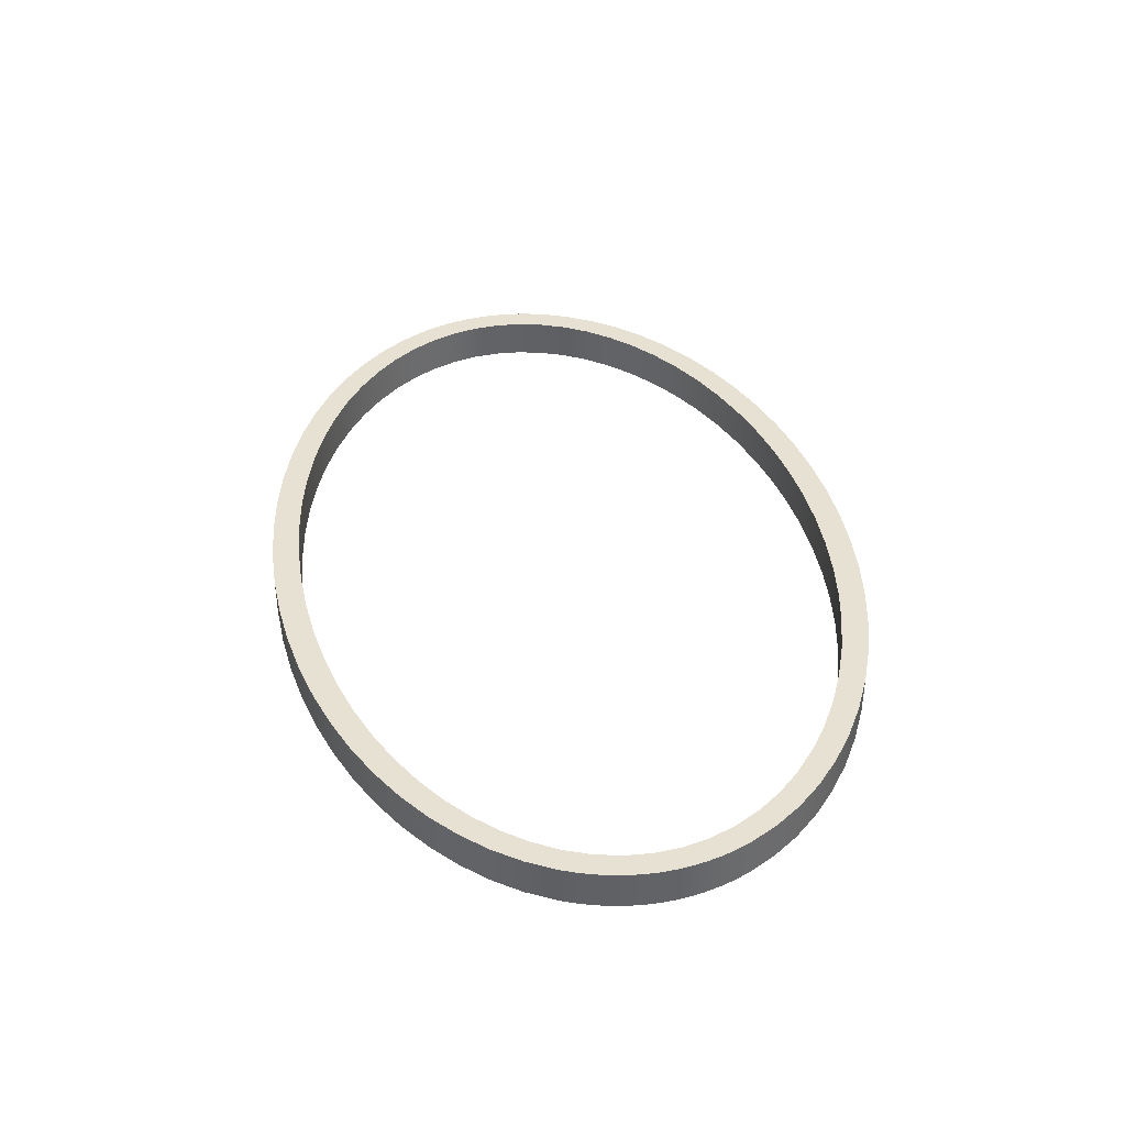
<metadata>
{"format":"obj","ext":"obj","renderer":"f3d","projection":"perspective","resolution":1024,"background":"white","views":[{"elev":39.6,"azim":79.5,"up":"+Y"}]}
</metadata>
<code>
v -5.361 -0.5 0.02067
v -5.336 -0.5 -0.3108
v -5.26 -0.5 -0.6393
v -5.134 -0.5 -0.9617
v -4.958 -0.5 -1.275
v -4.734 -0.5 -1.576
v -4.465 -0.5 -1.861
v -4.152 -0.5 -2.129
v -3.8 -0.5 -2.376
v -3.411 -0.5 -2.601
v -2.989 -0.5 -2.8
v -2.539 -0.5 -2.972
v -2.064 -0.5 -3.116
v -1.569 -0.5 -3.23
v -1.059 -0.5 -3.312
v -0.5384 -0.5 -3.363
v -0.01304 -0.5 -3.381
v 0.5125 -0.5 -3.367
v 1.033 -0.5 -3.32
v 1.544 -0.5 -3.242
v 2.039 -0.5 -3.132
v 2.516 -0.5 -2.992
v 2.967 -0.5 -2.823
v 3.391 -0.5 -2.627
v 3.781 -0.5 -2.405
v 4.136 -0.5 -2.161
v 4.45 -0.5 -1.896
v 4.722 -0.5 -1.612
v 4.948 -0.5 -1.313
v 5.126 -0.5 -1.001
v 5.255 -0.5 -0.6799
v 5.334 -0.5 -0.352
v 5.361 -0.5 -0.02067
v 5.336 -0.5 0.3108
v 5.26 -0.5 0.6393
v 5.134 -0.5 0.9617
v 4.958 -0.5 1.275
v 4.734 -0.5 1.576
v 4.465 -0.5 1.861
v 4.152 -0.5 2.129
v 3.8 -0.5 2.376
v 3.411 -0.5 2.601
v 2.989 -0.5 2.8
v 2.539 -0.5 2.972
v 2.064 -0.5 3.116
v 1.569 -0.5 3.23
v 1.059 -0.5 3.312
v 0.5384 -0.5 3.363
v 0.01304 -0.5 3.381
v -0.5125 -0.5 3.367
v -1.033 -0.5 3.32
v -1.544 -0.5 3.242
v -2.039 -0.5 3.132
v -2.516 -0.5 2.992
v -2.967 -0.5 2.823
v -3.391 -0.5 2.627
v -3.781 -0.5 2.405
v -4.136 -0.5 2.161
v -4.45 -0.5 1.896
v -4.722 -0.5 1.612
v -4.948 -0.5 1.313
v -5.126 -0.5 1.001
v -5.255 -0.5 0.6799
v -5.334 -0.5 0.352
v -5.361 0 0.02067
v -5.334 0 0.352
v -5.255 0 0.6799
v -5.126 0 1.001
v -4.948 0 1.313
v -4.722 0 1.612
v -4.45 0 1.896
v -4.136 0 2.161
v -3.781 0 2.405
v -3.391 0 2.627
v -2.967 0 2.823
v -2.516 0 2.992
v -2.039 0 3.132
v -1.544 0 3.242
v -1.033 0 3.32
v -0.5125 0 3.367
v 0.01304 0 3.381
v 0.5384 0 3.363
v 1.059 0 3.312
v 1.569 0 3.23
v 2.064 0 3.116
v 2.539 0 2.972
v 2.989 0 2.8
v 3.411 0 2.601
v 3.8 0 2.376
v 4.152 0 2.129
v 4.465 0 1.861
v 4.734 0 1.576
v 4.958 0 1.275
v 5.134 0 0.9617
v 5.26 0 0.6393
v 5.336 0 0.3108
v 5.361 0 -0.02067
v 5.334 0 -0.352
v 5.255 0 -0.6799
v 5.126 0 -1.001
v 4.948 0 -1.313
v 4.722 0 -1.612
v 4.45 0 -1.896
v 4.136 0 -2.161
v 3.781 0 -2.405
v 3.391 0 -2.627
v 2.967 0 -2.823
v 2.516 0 -2.992
v 2.039 0 -3.132
v 1.544 0 -3.242
v 1.033 0 -3.32
v 0.5125 0 -3.367
v -0.01304 0 -3.381
v -0.5384 0 -3.363
v -1.059 0 -3.312
v -1.569 0 -3.23
v -2.064 0 -3.116
v -2.539 0 -2.972
v -2.989 0 -2.8
v -3.411 0 -2.601
v -3.8 0 -2.376
v -4.152 0 -2.129
v -4.465 0 -1.861
v -4.734 0 -1.576
v -4.958 0 -1.275
v -5.134 0 -0.9617
v -5.26 0 -0.6393
v -5.336 0 -0.3108
v -5.361 -0.5 0.02067
v -5.361 0 0.02067
v -5.646 -0.5 0.02177
v -5.639 -0.5 0.2042
v -5.618 -0.5 0.3861
v -5.583 -0.5 0.567
v -5.535 -0.5 0.7466
v -5.474 -0.5 0.9244
v -5.399 -0.5 1.1
v -5.211 -0.5 1.443
v -4.973 -0.5 1.772
v -4.687 -0.5 2.084
v -4.356 -0.5 2.375
v -3.982 -0.5 2.644
v -3.571 -0.5 2.888
v -3.125 -0.5 3.103
v -2.649 -0.5 3.289
v -2.148 -0.5 3.443
v -1.625 -0.5 3.564
v -1.087 -0.5 3.65
v -0.5392 -0.5 3.702
v 0.01433 -0.5 3.718
v 0.5677 -0.5 3.698
v 1.116 -0.5 3.642
v 1.653 -0.5 3.551
v 2.174 -0.5 3.426
v 2.674 -0.5 3.268
v 3.149 -0.5 3.079
v 3.593 -0.5 2.86
v 4.003 -0.5 2.613
v 4.374 -0.5 2.342
v 4.703 -0.5 2.047
v 4.986 -0.5 1.733
v 5.222 -0.5 1.403
v 5.407 -0.5 1.058
v 5.481 -0.5 0.8822
v 5.541 -0.5 0.7039
v 5.587 -0.5 0.524
v 5.621 -0.5 0.3427
v 5.64 -0.5 0.1607
v 5.646 -0.5 -0.02177
v 5.639 -0.5 -0.2042
v 5.618 -0.5 -0.3861
v 5.583 -0.5 -0.567
v 5.535 -0.5 -0.7466
v 5.474 -0.5 -0.9244
v 5.399 -0.5 -1.1
v 5.211 -0.5 -1.443
v 4.973 -0.5 -1.772
v 4.687 -0.5 -2.084
v 4.356 -0.5 -2.375
v 3.982 -0.5 -2.644
v 3.571 -0.5 -2.888
v 3.125 -0.5 -3.103
v 2.649 -0.5 -3.289
v 2.148 -0.5 -3.443
v 1.625 -0.5 -3.564
v 1.087 -0.5 -3.65
v 0.5392 -0.5 -3.702
v -0.01433 -0.5 -3.718
v -0.5677 -0.5 -3.698
v -1.116 -0.5 -3.642
v -1.653 -0.5 -3.551
v -2.174 -0.5 -3.426
v -2.674 -0.5 -3.268
v -3.149 -0.5 -3.079
v -3.593 -0.5 -2.86
v -4.003 -0.5 -2.613
v -4.374 -0.5 -2.342
v -4.703 -0.5 -2.047
v -4.986 -0.5 -1.733
v -5.222 -0.5 -1.403
v -5.407 -0.5 -1.058
v -5.481 -0.5 -0.8822
v -5.541 -0.5 -0.7039
v -5.587 -0.5 -0.524
v -5.621 -0.5 -0.3427
v -5.64 -0.5 -0.1607
v -5.646 0 0.02177
v -5.64 0 -0.1607
v -5.621 0 -0.3427
v -5.587 0 -0.524
v -5.541 0 -0.7039
v -5.481 0 -0.8822
v -5.407 0 -1.058
v -5.222 0 -1.403
v -4.986 0 -1.733
v -4.703 0 -2.047
v -4.374 0 -2.342
v -4.003 0 -2.613
v -3.593 0 -2.86
v -3.149 0 -3.079
v -2.674 0 -3.268
v -2.174 0 -3.426
v -1.653 0 -3.551
v -1.116 0 -3.642
v -0.5677 0 -3.698
v -0.01433 0 -3.718
v 0.5392 0 -3.702
v 1.087 0 -3.65
v 1.625 0 -3.564
v 2.148 0 -3.443
v 2.649 0 -3.289
v 3.125 0 -3.103
v 3.571 0 -2.888
v 3.982 0 -2.644
v 4.356 0 -2.375
v 4.687 0 -2.084
v 4.973 0 -1.772
v 5.211 0 -1.443
v 5.399 0 -1.1
v 5.474 0 -0.9244
v 5.535 0 -0.7466
v 5.583 0 -0.567
v 5.618 0 -0.3861
v 5.639 0 -0.2042
v 5.646 0 -0.02177
v 5.64 0 0.1607
v 5.621 0 0.3427
v 5.587 0 0.524
v 5.541 0 0.7039
v 5.481 0 0.8822
v 5.407 0 1.058
v 5.222 0 1.403
v 4.986 0 1.733
v 4.703 0 2.047
v 4.374 0 2.342
v 4.003 0 2.613
v 3.593 0 2.86
v 3.149 0 3.079
v 2.674 0 3.268
v 2.174 0 3.426
v 1.653 0 3.551
v 1.116 0 3.642
v 0.5677 0 3.698
v 0.01433 0 3.718
v -0.5392 0 3.702
v -1.087 0 3.65
v -1.625 0 3.564
v -2.148 0 3.443
v -2.649 0 3.289
v -3.125 0 3.103
v -3.571 0 2.888
v -3.982 0 2.644
v -4.356 0 2.375
v -4.687 0 2.084
v -4.973 0 1.772
v -5.211 0 1.443
v -5.399 0 1.1
v -5.474 0 0.9244
v -5.535 0 0.7466
v -5.583 0 0.567
v -5.618 0 0.3861
v -5.639 0 0.2042
v -5.646 0 0.02177
v -5.646 -0.5 0.02177
v -5.361 0 0.02067
v -5.336 0 -0.3108
v -5.26 0 -0.6393
v -5.134 0 -0.9617
v -4.958 0 -1.275
v -4.734 0 -1.576
v -4.465 0 -1.861
v -4.152 0 -2.129
v -3.8 0 -2.376
v -3.411 0 -2.601
v -2.989 0 -2.8
v -2.539 0 -2.972
v -2.064 0 -3.116
v -1.569 0 -3.23
v -1.059 0 -3.312
v -0.5384 0 -3.363
v -0.01304 0 -3.381
v 0.5125 0 -3.367
v 1.033 0 -3.32
v 1.544 0 -3.242
v 2.039 0 -3.132
v 2.516 0 -2.992
v 2.967 0 -2.823
v 3.391 0 -2.627
v 3.781 0 -2.405
v 4.136 0 -2.161
v 4.45 0 -1.896
v 4.722 0 -1.612
v 4.948 0 -1.313
v 5.126 0 -1.001
v 5.255 0 -0.6799
v 5.334 0 -0.352
v 5.361 0 -0.02067
v 5.336 0 0.3108
v 5.26 0 0.6393
v 5.134 0 0.9617
v 4.958 0 1.275
v 4.734 0 1.576
v 4.465 0 1.861
v 4.152 0 2.129
v 3.8 0 2.376
v 3.411 0 2.601
v 2.989 0 2.8
v 2.539 0 2.972
v 2.064 0 3.116
v 1.569 0 3.23
v 1.059 0 3.312
v 0.5384 0 3.363
v 0.01304 0 3.381
v -0.5125 0 3.367
v -1.033 0 3.32
v -1.544 0 3.242
v -2.039 0 3.132
v -2.516 0 2.992
v -2.967 0 2.823
v -3.391 0 2.627
v -3.781 0 2.405
v -4.136 0 2.161
v -4.45 0 1.896
v -4.722 0 1.612
v -4.948 0 1.313
v -5.126 0 1.001
v -5.255 0 0.6799
v -5.334 0 0.352
v -5.646 0 0.02177
v -5.639 0 0.2042
v -5.618 0 0.3861
v -5.583 0 0.567
v -5.535 0 0.7466
v -5.474 0 0.9244
v -5.399 0 1.1
v -5.211 0 1.443
v -4.973 0 1.772
v -4.687 0 2.084
v -4.356 0 2.375
v -3.982 0 2.644
v -3.571 0 2.888
v -3.125 0 3.103
v -2.649 0 3.289
v -2.148 0 3.443
v -1.625 0 3.564
v -1.087 0 3.65
v -0.5392 0 3.702
v 0.01433 0 3.718
v 0.5677 0 3.698
v 1.116 0 3.642
v 1.653 0 3.551
v 2.174 0 3.426
v 2.674 0 3.268
v 3.149 0 3.079
v 3.593 0 2.86
v 4.003 0 2.613
v 4.374 0 2.342
v 4.703 0 2.047
v 4.986 0 1.733
v 5.222 0 1.403
v 5.407 0 1.058
v 5.481 0 0.8822
v 5.541 0 0.7039
v 5.587 0 0.524
v 5.621 0 0.3427
v 5.64 0 0.1607
v 5.646 0 -0.02177
v 5.639 0 -0.2042
v 5.618 0 -0.3861
v 5.583 0 -0.567
v 5.535 0 -0.7466
v 5.474 0 -0.9244
v 5.399 0 -1.1
v 5.211 0 -1.443
v 4.973 0 -1.772
v 4.687 0 -2.084
v 4.356 0 -2.375
v 3.982 0 -2.644
v 3.571 0 -2.888
v 3.125 0 -3.103
v 2.649 0 -3.289
v 2.148 0 -3.443
v 1.625 0 -3.564
v 1.087 0 -3.65
v 0.5392 0 -3.702
v -0.01433 0 -3.718
v -0.5677 0 -3.698
v -1.116 0 -3.642
v -1.653 0 -3.551
v -2.174 0 -3.426
v -2.674 0 -3.268
v -3.149 0 -3.079
v -3.593 0 -2.86
v -4.003 0 -2.613
v -4.374 0 -2.342
v -4.703 0 -2.047
v -4.986 0 -1.733
v -5.222 0 -1.403
v -5.407 0 -1.058
v -5.481 0 -0.8822
v -5.541 0 -0.7039
v -5.587 0 -0.524
v -5.621 0 -0.3427
v -5.64 0 -0.1607
v -5.361 -0.5 0.02067
v -5.334 -0.5 0.352
v -5.255 -0.5 0.6799
v -5.126 -0.5 1.001
v -4.948 -0.5 1.313
v -4.722 -0.5 1.612
v -4.45 -0.5 1.896
v -4.136 -0.5 2.161
v -3.781 -0.5 2.405
v -3.391 -0.5 2.627
v -2.967 -0.5 2.823
v -2.516 -0.5 2.992
v -2.039 -0.5 3.132
v -1.544 -0.5 3.242
v -1.033 -0.5 3.32
v -0.5125 -0.5 3.367
v 0.01304 -0.5 3.381
v 0.5384 -0.5 3.363
v 1.059 -0.5 3.312
v 1.569 -0.5 3.23
v 2.064 -0.5 3.116
v 2.539 -0.5 2.972
v 2.989 -0.5 2.8
v 3.411 -0.5 2.601
v 3.8 -0.5 2.376
v 4.152 -0.5 2.129
v 4.465 -0.5 1.861
v 4.734 -0.5 1.576
v 4.958 -0.5 1.275
v 5.134 -0.5 0.9617
v 5.26 -0.5 0.6393
v 5.336 -0.5 0.3108
v 5.361 -0.5 -0.02067
v 5.334 -0.5 -0.352
v 5.255 -0.5 -0.6799
v 5.126 -0.5 -1.001
v 4.948 -0.5 -1.313
v 4.722 -0.5 -1.612
v 4.45 -0.5 -1.896
v 4.136 -0.5 -2.161
v 3.781 -0.5 -2.405
v 3.391 -0.5 -2.627
v 2.967 -0.5 -2.823
v 2.516 -0.5 -2.992
v 2.039 -0.5 -3.132
v 1.544 -0.5 -3.242
v 1.033 -0.5 -3.32
v 0.5125 -0.5 -3.367
v -0.01304 -0.5 -3.381
v -0.5384 -0.5 -3.363
v -1.059 -0.5 -3.312
v -1.569 -0.5 -3.23
v -2.064 -0.5 -3.116
v -2.539 -0.5 -2.972
v -2.989 -0.5 -2.8
v -3.411 -0.5 -2.601
v -3.8 -0.5 -2.376
v -4.152 -0.5 -2.129
v -4.465 -0.5 -1.861
v -4.734 -0.5 -1.576
v -4.958 -0.5 -1.275
v -5.134 -0.5 -0.9617
v -5.26 -0.5 -0.6393
v -5.336 -0.5 -0.3108
v -5.646 -0.5 0.02177
v -5.64 -0.5 -0.1607
v -5.621 -0.5 -0.3427
v -5.587 -0.5 -0.524
v -5.541 -0.5 -0.7039
v -5.481 -0.5 -0.8822
v -5.407 -0.5 -1.058
v -5.222 -0.5 -1.403
v -4.986 -0.5 -1.733
v -4.703 -0.5 -2.047
v -4.374 -0.5 -2.342
v -4.003 -0.5 -2.613
v -3.593 -0.5 -2.86
v -3.149 -0.5 -3.079
v -2.674 -0.5 -3.268
v -2.174 -0.5 -3.426
v -1.653 -0.5 -3.551
v -1.116 -0.5 -3.642
v -0.5677 -0.5 -3.698
v -0.01433 -0.5 -3.718
v 0.5392 -0.5 -3.702
v 1.087 -0.5 -3.65
v 1.625 -0.5 -3.564
v 2.148 -0.5 -3.443
v 2.649 -0.5 -3.289
v 3.125 -0.5 -3.103
v 3.571 -0.5 -2.888
v 3.982 -0.5 -2.644
v 4.356 -0.5 -2.375
v 4.687 -0.5 -2.084
v 4.973 -0.5 -1.772
v 5.211 -0.5 -1.443
v 5.399 -0.5 -1.1
v 5.474 -0.5 -0.9244
v 5.535 -0.5 -0.7466
v 5.583 -0.5 -0.567
v 5.618 -0.5 -0.3861
v 5.639 -0.5 -0.2042
v 5.646 -0.5 -0.02177
v 5.64 -0.5 0.1607
v 5.621 -0.5 0.3427
v 5.587 -0.5 0.524
v 5.541 -0.5 0.7039
v 5.481 -0.5 0.8822
v 5.407 -0.5 1.058
v 5.222 -0.5 1.403
v 4.986 -0.5 1.733
v 4.703 -0.5 2.047
v 4.374 -0.5 2.342
v 4.003 -0.5 2.613
v 3.593 -0.5 2.86
v 3.149 -0.5 3.079
v 2.674 -0.5 3.268
v 2.174 -0.5 3.426
v 1.653 -0.5 3.551
v 1.116 -0.5 3.642
v 0.5677 -0.5 3.698
v 0.01433 -0.5 3.718
v -0.5392 -0.5 3.702
v -1.087 -0.5 3.65
v -1.625 -0.5 3.564
v -2.148 -0.5 3.443
v -2.649 -0.5 3.289
v -3.125 -0.5 3.103
v -3.571 -0.5 2.888
v -3.982 -0.5 2.644
v -4.356 -0.5 2.375
v -4.687 -0.5 2.084
v -4.973 -0.5 1.772
v -5.211 -0.5 1.443
v -5.399 -0.5 1.1
v -5.474 -0.5 0.9244
v -5.535 -0.5 0.7466
v -5.583 -0.5 0.567
v -5.618 -0.5 0.3861
v -5.639 -0.5 0.2042
g 99c6fd30-e33e-11ea-902a-54bf646e7e1f
f 2 130 1
f 129 65 66
f 129 66 64
f 64 66 67
f 64 67 63
f 63 67 68
f 63 68 62
f 62 68 69
f 62 69 61
f 61 69 70
f 61 70 60
f 60 70 71
f 60 71 59
f 59 71 72
f 59 72 58
f 58 72 73
f 58 73 57
f 57 73 74
f 57 74 56
f 56 74 75
f 56 75 55
f 55 75 76
f 55 76 54
f 54 76 77
f 54 77 53
f 53 77 78
f 53 78 52
f 52 78 79
f 52 79 51
f 51 79 80
f 51 80 50
f 50 80 81
f 50 81 49
f 49 81 82
f 49 82 48
f 48 82 83
f 48 83 47
f 47 83 84
f 47 84 46
f 46 84 85
f 46 85 45
f 45 85 86
f 45 86 44
f 44 86 87
f 44 87 43
f 43 87 88
f 43 88 42
f 42 88 89
f 42 89 41
f 41 89 90
f 41 90 40
f 40 90 91
f 40 91 39
f 39 91 92
f 39 92 38
f 38 92 93
f 38 93 37
f 37 93 94
f 37 94 36
f 36 94 95
f 36 95 35
f 35 95 96
f 35 96 34
f 34 96 97
f 34 97 33
f 33 97 98
f 33 98 32
f 32 98 99
f 32 99 31
f 31 99 100
f 31 100 30
f 30 100 101
f 30 101 29
f 29 101 102
f 29 102 28
f 28 102 103
f 28 103 27
f 27 103 104
f 27 104 26
f 26 104 105
f 26 105 25
f 25 105 106
f 25 106 24
f 24 106 107
f 24 107 23
f 23 107 108
f 23 108 22
f 22 108 109
f 22 109 21
f 21 109 110
f 21 110 20
f 20 110 111
f 20 111 19
f 19 111 112
f 19 112 18
f 18 112 113
f 18 113 17
f 17 113 114
f 17 114 16
f 16 114 115
f 16 115 15
f 15 115 116
f 15 116 14
f 14 116 117
f 14 117 13
f 13 117 118
f 13 118 12
f 12 118 119
f 12 119 11
f 11 119 120
f 11 120 10
f 10 120 121
f 10 121 9
f 9 121 122
f 9 122 8
f 8 122 123
f 8 123 7
f 7 123 124
f 7 124 6
f 6 124 125
f 6 125 5
f 5 125 126
f 5 126 4
f 4 126 127
f 4 127 3
f 3 127 128
f 3 128 2
f 2 128 130
g 99c7244c-e33e-11ea-901b-54bf646e7e1f
f 132 282 131
f 131 282 283
f 284 207 206
f 206 207 208
f 206 208 209
f 132 133 282
f 282 133 281
f 281 133 280
f 280 133 134
f 280 134 135
f 280 135 279
f 279 135 136
f 279 136 278
f 278 136 277
f 277 136 137
f 277 137 138
f 277 138 276
f 276 138 139
f 276 139 275
f 275 139 140
f 275 140 274
f 274 140 141
f 274 141 273
f 273 141 142
f 273 142 272
f 272 142 143
f 272 143 271
f 271 143 144
f 271 144 270
f 270 144 145
f 270 145 269
f 269 145 146
f 269 146 268
f 268 146 147
f 268 147 267
f 267 147 148
f 267 148 266
f 266 148 149
f 266 149 265
f 265 149 150
f 265 150 264
f 264 150 151
f 264 151 263
f 263 151 152
f 263 152 262
f 262 152 153
f 262 153 261
f 261 153 154
f 261 154 260
f 260 154 155
f 260 155 259
f 259 155 156
f 259 156 258
f 258 156 157
f 258 157 257
f 257 157 158
f 257 158 256
f 256 158 159
f 256 159 255
f 255 159 160
f 255 160 254
f 254 160 161
f 254 161 253
f 253 161 162
f 253 162 252
f 252 162 163
f 252 163 251
f 251 163 250
f 250 163 164
f 250 164 165
f 250 165 249
f 249 165 166
f 249 166 248
f 248 166 247
f 247 166 167
f 247 167 168
f 169 245 168
f 168 245 246
f 168 246 247
f 245 169 244
f 244 169 170
f 244 170 171
f 172 242 171
f 171 242 243
f 171 243 244
f 172 173 242
f 242 173 241
f 241 173 174
f 241 174 240
f 240 174 239
f 239 174 175
f 239 175 176
f 239 176 238
f 238 176 177
f 238 177 237
f 237 177 178
f 237 178 236
f 236 178 179
f 236 179 235
f 235 179 180
f 235 180 234
f 234 180 181
f 234 181 233
f 233 181 182
f 233 182 232
f 232 182 183
f 232 183 231
f 231 183 184
f 231 184 230
f 230 184 185
f 230 185 229
f 229 185 186
f 229 186 228
f 228 186 187
f 228 187 227
f 227 187 188
f 227 188 226
f 226 188 189
f 226 189 225
f 225 189 190
f 225 190 224
f 224 190 191
f 224 191 223
f 223 191 192
f 223 192 222
f 222 192 193
f 222 193 221
f 221 193 194
f 221 194 220
f 220 194 195
f 220 195 219
f 219 195 196
f 219 196 218
f 218 196 197
f 218 197 217
f 217 197 198
f 217 198 216
f 216 198 199
f 216 199 215
f 215 199 200
f 215 200 214
f 214 200 201
f 214 201 213
f 213 201 212
f 212 201 202
f 212 202 203
f 212 203 211
f 211 203 204
f 211 204 210
f 210 204 209
f 209 204 205
f 209 205 206
g 99c7728a-e33e-11ea-89ec-54bf646e7e1f
f 286 424 285
f 285 424 349
f 285 349 350
f 287 422 286
f 286 422 423
f 286 423 424
f 288 420 287
f 287 420 421
f 287 421 422
f 420 288 419
f 419 288 289
f 419 289 418
f 418 289 290
f 418 290 417
f 417 290 291
f 417 291 416
f 416 291 292
f 416 292 415
f 415 292 293
f 415 293 414
f 414 293 294
f 414 294 413
f 413 294 295
f 413 295 412
f 412 295 296
f 412 296 411
f 411 296 297
f 411 297 410
f 410 297 298
f 410 298 409
f 409 298 299
f 409 299 408
f 408 299 300
f 408 300 407
f 407 300 301
f 407 301 406
f 406 301 405
f 405 301 302
f 405 302 404
f 404 302 303
f 404 303 403
f 403 303 304
f 403 304 402
f 402 304 305
f 402 305 401
f 401 305 306
f 401 306 400
f 400 306 307
f 400 307 399
f 399 307 308
f 399 308 398
f 398 308 309
f 398 309 397
f 397 309 310
f 397 310 396
f 396 310 311
f 396 311 395
f 395 311 312
f 395 312 394
f 394 312 313
f 394 313 393
f 393 313 314
f 393 314 392
f 392 314 315
f 392 315 391
f 391 315 390
f 390 315 316
f 390 316 389
f 389 316 388
f 388 316 317
f 388 317 387
f 387 317 386
f 386 317 318
f 386 318 385
f 385 318 384
f 384 318 319
f 384 319 383
f 383 319 382
f 382 319 320
f 382 320 381
f 381 320 321
f 381 321 380
f 380 321 322
f 380 322 379
f 379 322 323
f 379 323 378
f 378 323 324
f 378 324 377
f 377 324 325
f 377 325 376
f 376 325 326
f 376 326 375
f 375 326 327
f 375 327 374
f 374 327 328
f 374 328 373
f 373 328 329
f 373 329 372
f 372 329 330
f 372 330 371
f 371 330 331
f 371 331 370
f 370 331 332
f 370 332 369
f 369 332 333
f 369 333 368
f 368 333 367
f 367 333 334
f 367 334 366
f 366 334 335
f 366 335 365
f 365 335 336
f 365 336 364
f 364 336 337
f 364 337 363
f 363 337 338
f 363 338 362
f 362 338 339
f 362 339 361
f 361 339 340
f 361 340 360
f 360 340 341
f 360 341 359
f 359 341 342
f 359 342 358
f 358 342 343
f 358 343 357
f 357 343 344
f 357 344 356
f 356 344 345
f 356 345 355
f 355 345 346
f 355 346 354
f 354 346 347
f 354 347 353
f 353 347 352
f 352 347 348
f 352 348 351
f 351 348 350
f 350 348 285
g 99c799a4-e33e-11ea-b1b0-54bf646e7e1f
f 426 564 425
f 425 564 489
f 425 489 490
f 427 562 426
f 426 562 563
f 426 563 564
f 428 560 427
f 427 560 561
f 427 561 562
f 560 428 559
f 559 428 429
f 559 429 558
f 558 429 430
f 558 430 557
f 557 430 431
f 557 431 556
f 556 431 432
f 556 432 555
f 555 432 433
f 555 433 554
f 554 433 434
f 554 434 553
f 553 434 435
f 553 435 552
f 552 435 436
f 552 436 551
f 551 436 437
f 551 437 550
f 550 437 438
f 550 438 549
f 549 438 439
f 549 439 548
f 548 439 440
f 548 440 547
f 547 440 441
f 547 441 546
f 546 441 545
f 545 441 442
f 545 442 544
f 544 442 443
f 544 443 543
f 543 443 444
f 543 444 542
f 542 444 445
f 542 445 541
f 541 445 446
f 541 446 540
f 540 446 447
f 540 447 539
f 539 447 448
f 539 448 538
f 538 448 449
f 538 449 537
f 537 449 450
f 537 450 536
f 536 450 451
f 536 451 535
f 535 451 452
f 535 452 534
f 534 452 453
f 534 453 533
f 533 453 454
f 533 454 532
f 532 454 455
f 532 455 531
f 531 455 530
f 530 455 456
f 530 456 529
f 529 456 528
f 528 456 457
f 528 457 527
f 527 457 526
f 526 457 458
f 526 458 525
f 525 458 524
f 524 458 459
f 524 459 523
f 523 459 522
f 522 459 460
f 522 460 521
f 521 460 461
f 521 461 520
f 520 461 462
f 520 462 519
f 519 462 463
f 519 463 518
f 518 463 464
f 518 464 517
f 517 464 465
f 517 465 516
f 516 465 466
f 516 466 515
f 515 466 467
f 515 467 514
f 514 467 468
f 514 468 513
f 513 468 469
f 513 469 512
f 512 469 470
f 512 470 511
f 511 470 471
f 511 471 510
f 510 471 472
f 510 472 509
f 509 472 473
f 509 473 508
f 508 473 507
f 507 473 474
f 507 474 506
f 506 474 475
f 506 475 505
f 505 475 476
f 505 476 504
f 504 476 477
f 504 477 503
f 503 477 478
f 503 478 502
f 502 478 479
f 502 479 501
f 501 479 480
f 501 480 500
f 500 480 481
f 500 481 499
f 499 481 482
f 499 482 498
f 498 482 483
f 498 483 497
f 497 483 484
f 497 484 496
f 496 484 485
f 496 485 495
f 495 485 486
f 495 486 494
f 494 486 487
f 494 487 493
f 493 487 492
f 492 487 488
f 492 488 491
f 491 488 490
f 490 488 425

</code>
